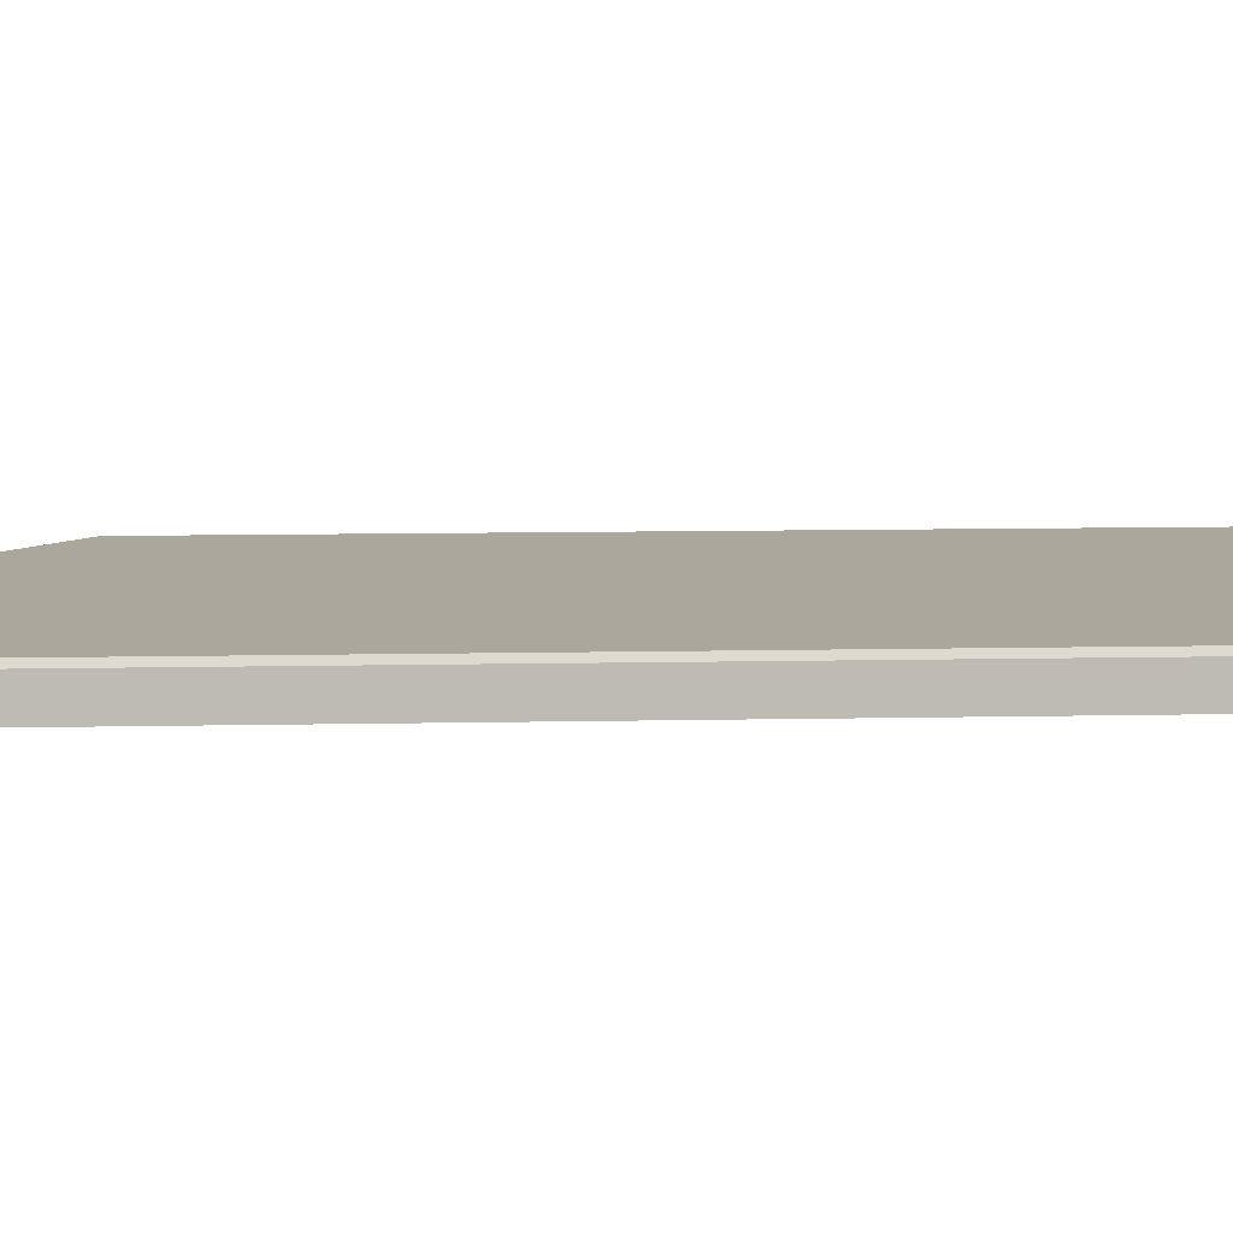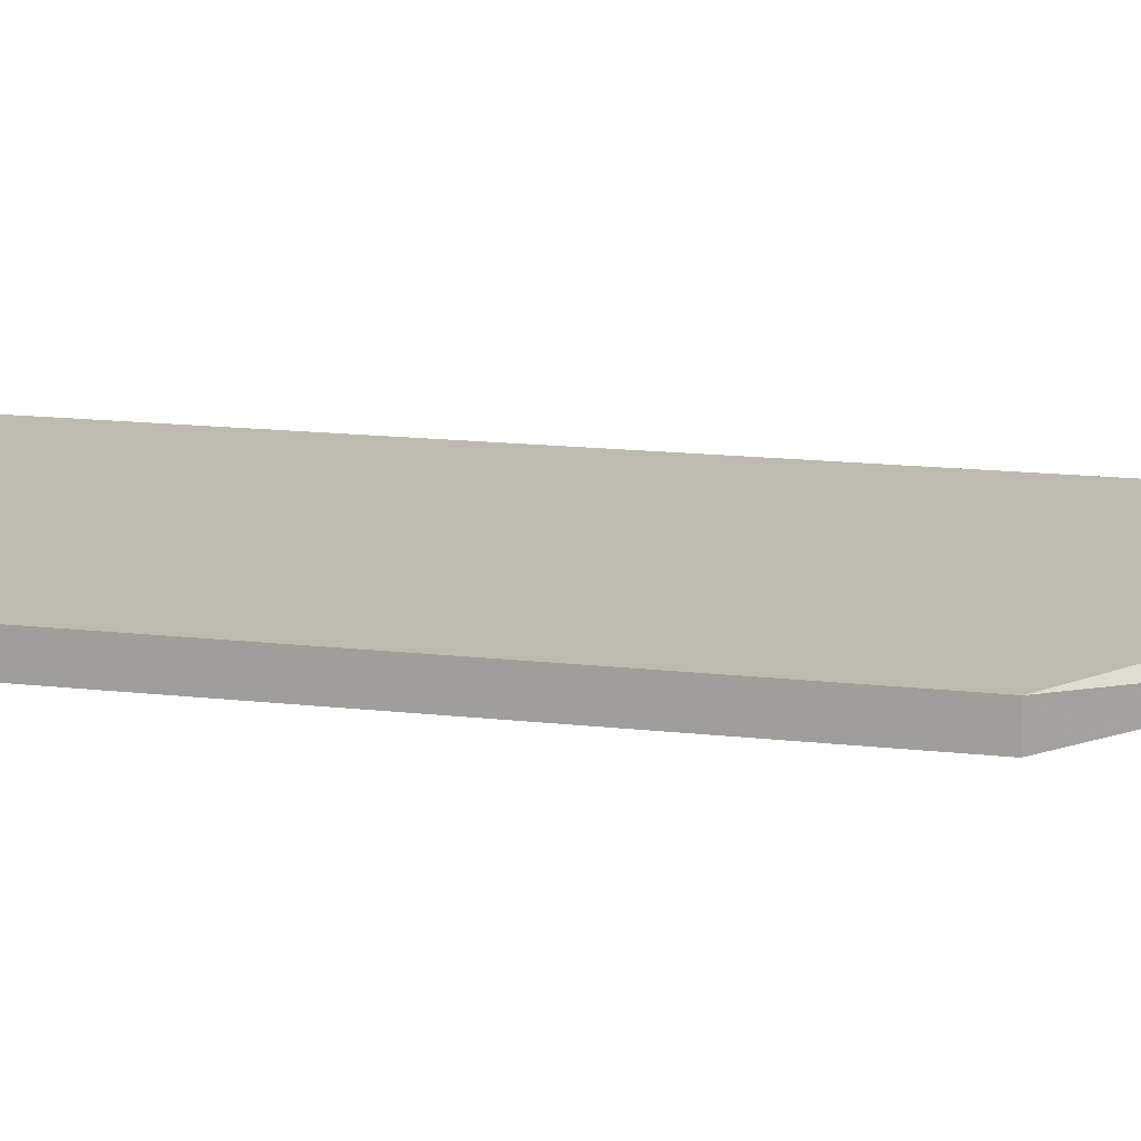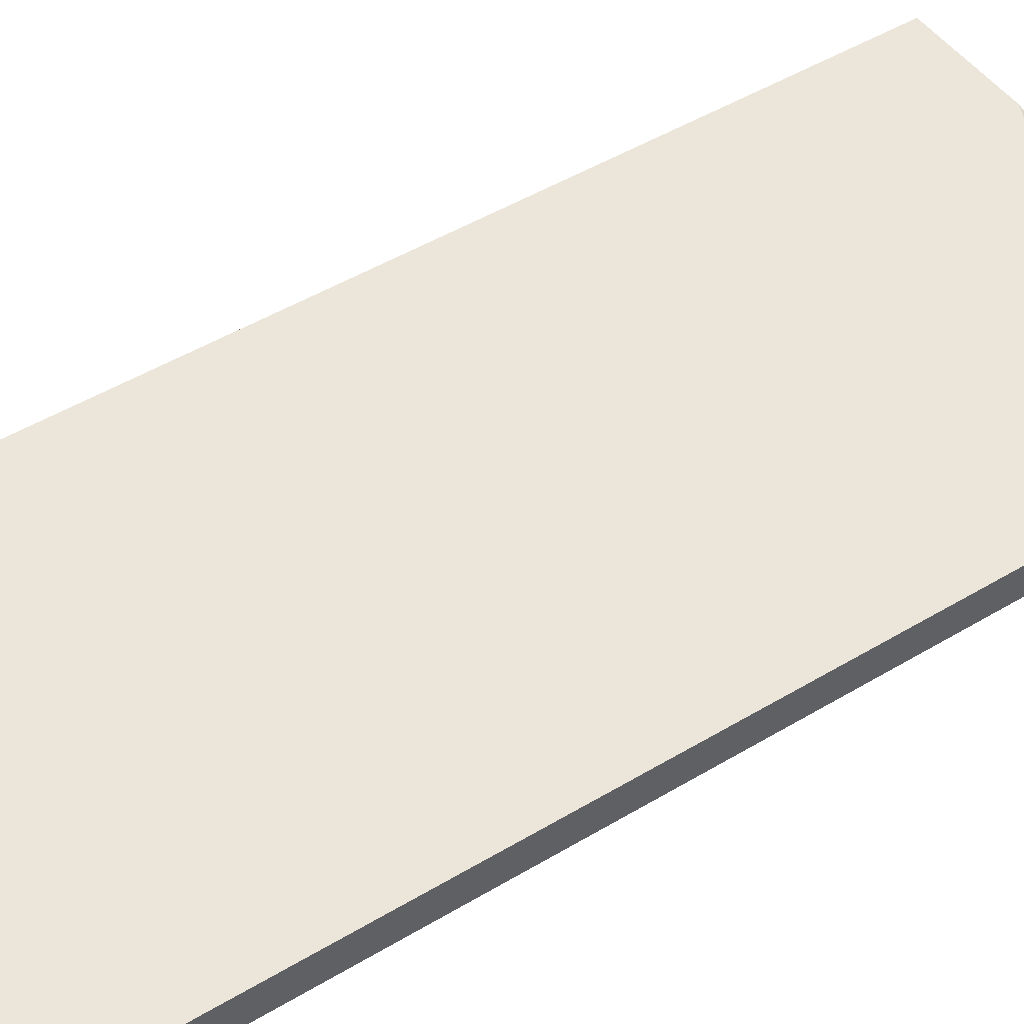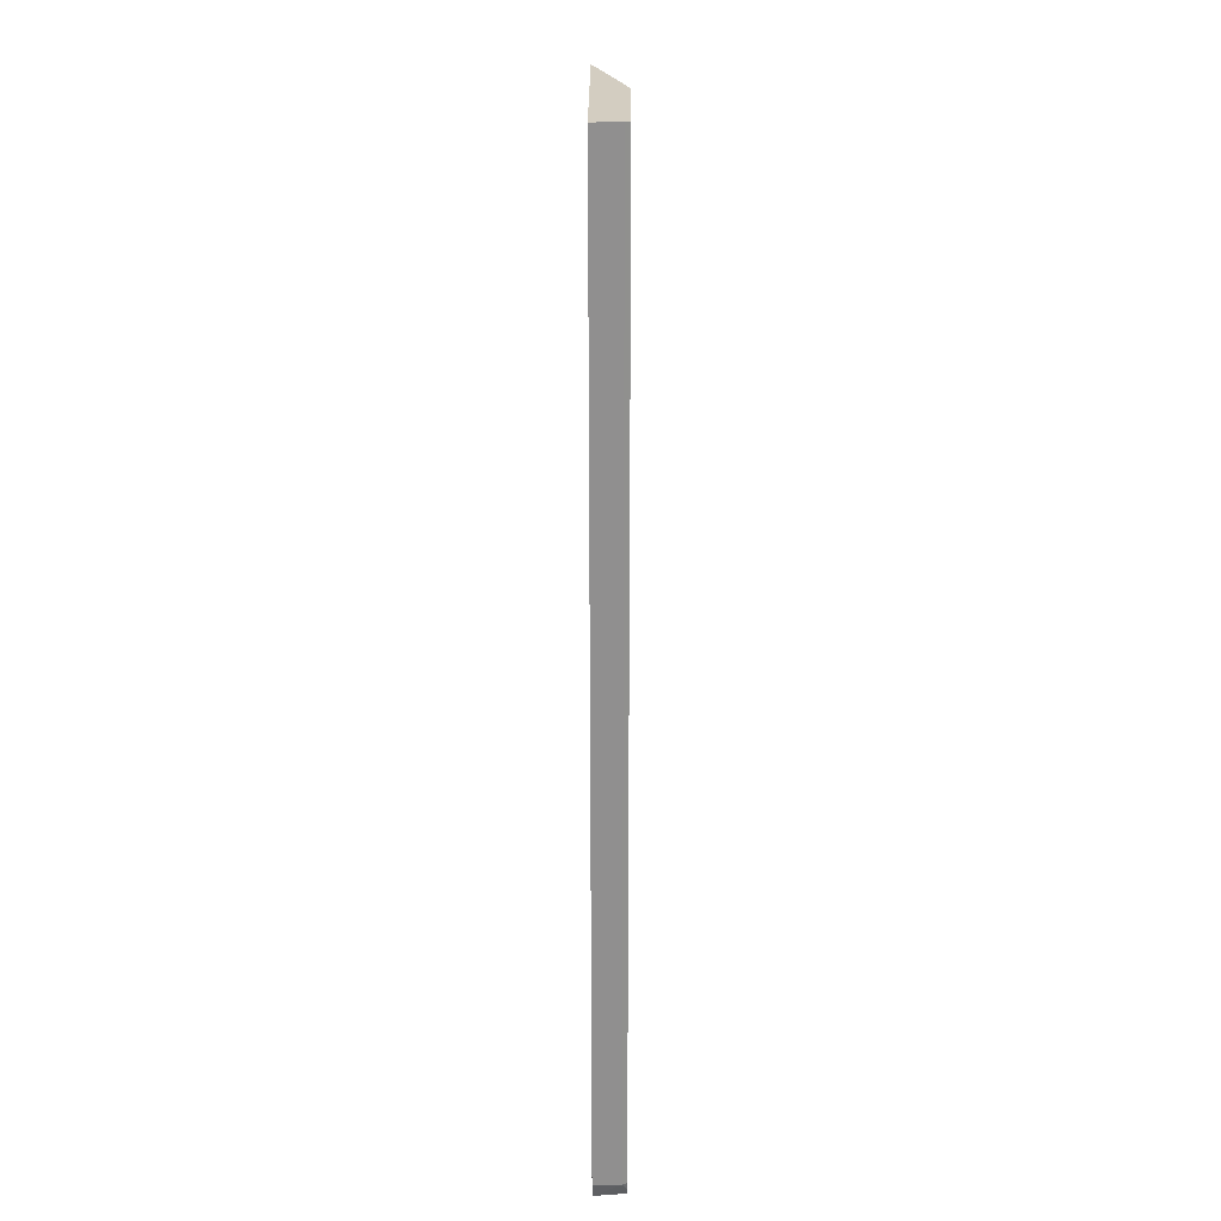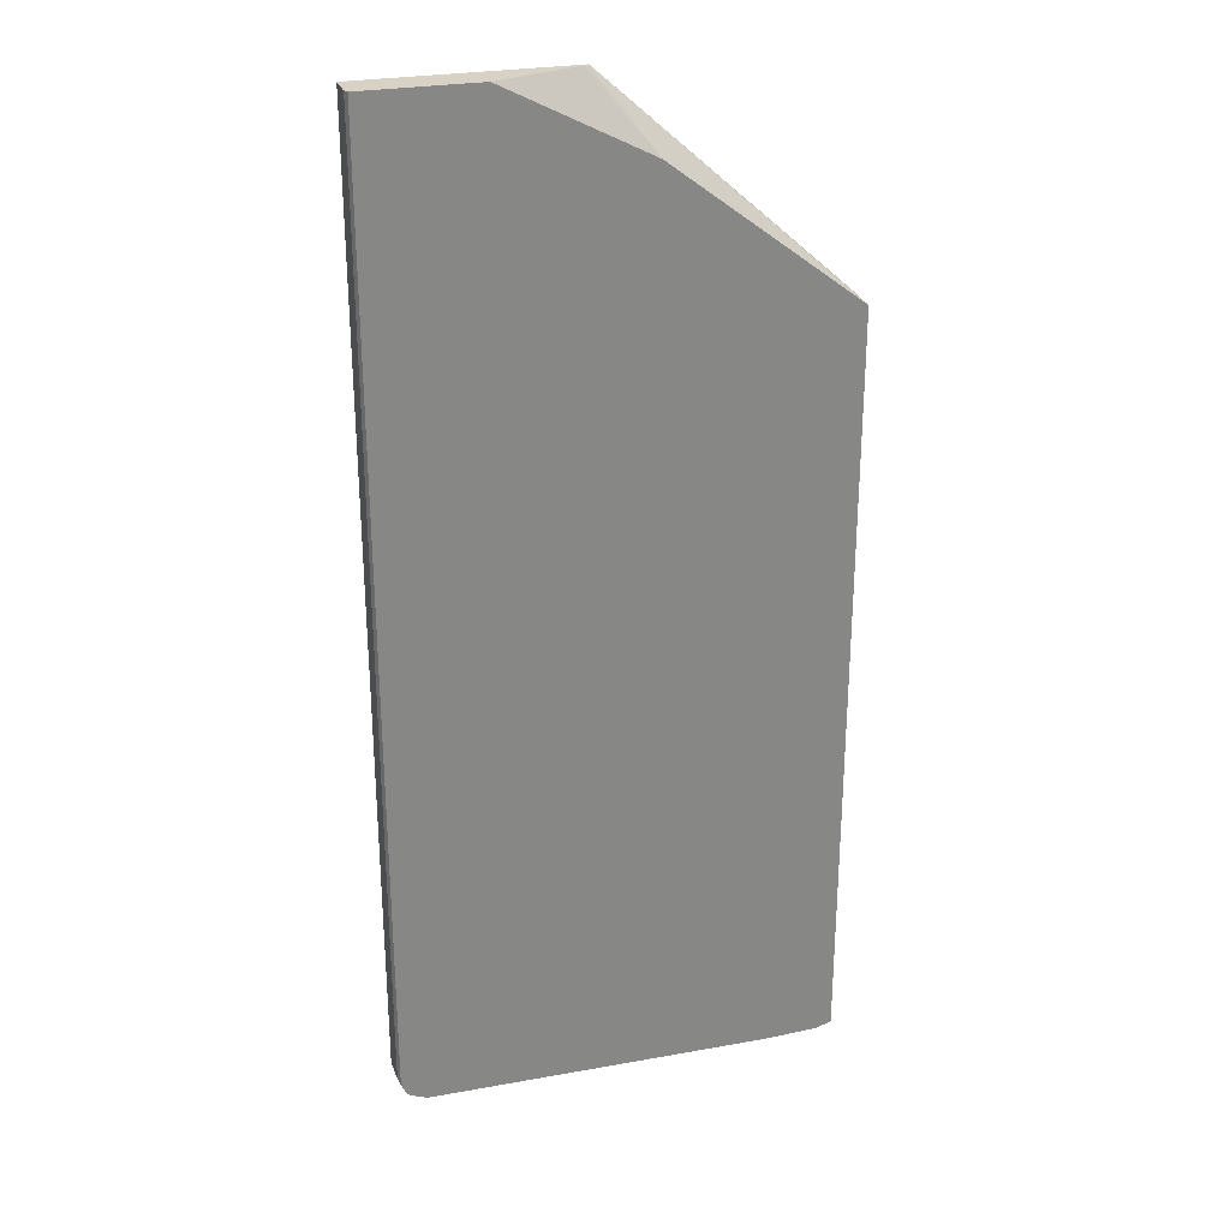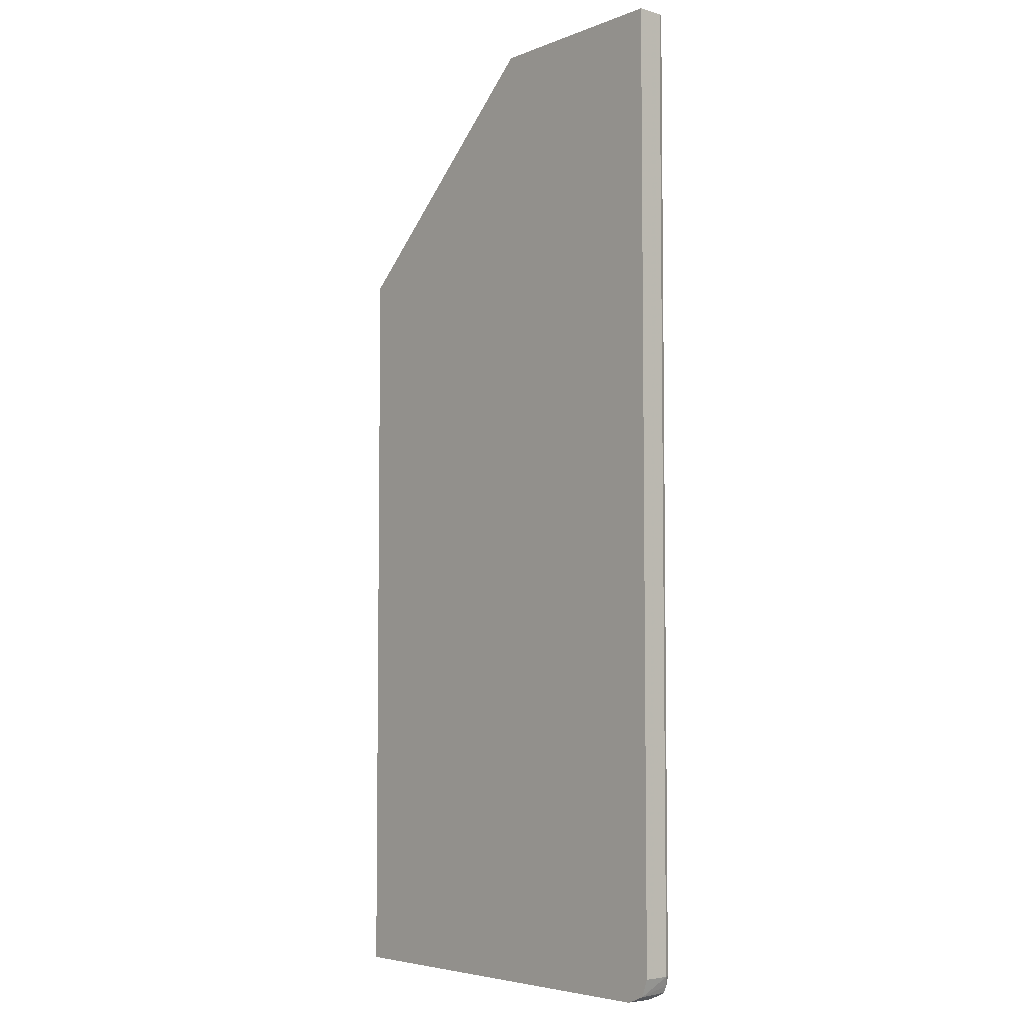
<metadata>
{"format":"obj","ext":"obj","renderer":"f3d","projection":"perspective","resolution":1024,"background":"white","views":[{"elev":8.4,"azim":-93.7,"up":"+Z"},{"elev":15.7,"azim":103.3,"up":"+Z"},{"elev":47.8,"azim":55.9,"up":"+Z"},{"elev":24.8,"azim":-89.8,"up":"+Y"},{"elev":27.6,"azim":-15.4,"up":"+Y"},{"elev":-5.1,"azim":-129.9,"up":"+Y"}]}
</metadata>
<code>
v -0.1846 -0.9187 0.1003
v -0.1793 -0.9329 0.1003
v -0.1837 -0.9187 0.1225
v -0.1846 -0.1288 0.1003
v -0.1653 -0.9387 0.1003
v -0.1633 -0.9392 0.1225
v -0.1711 -0.9353 0.1264
v -0.1769 -0.9324 0.1264
v -0.1799 -0.9265 0.1264
v -0.1818 -0.9187 0.1264
v -0.1824 -0.1288 0.1252
v -0.1837 -0.1288 0.1225
v -0.01687 -0.1288 0.1003
v -0.1633 -0.9392 0.1003
v -0.1595 -0.9392 0.1264
v -0.1633 -0.9383 0.1264
v -0.1818 -0.1288 0.1264
v 0.1793 -0.3063 0.1003
v -0.0204 -0.1288 0.1021
v 0.02681 -0.1889 0.1264
v 0.1793 -0.3063 0.1264
v 0.1793 -0.9392 0.1003
v 0.1225 -0.9392 0.1264
v -0.08941 -0.1288 0.1264
v 0.1793 -0.9327 0.1264
v 0.1793 -0.9392 0.1021
v 0.1633 -0.9392 0.1225
v 0.1672 -0.9372 0.1264
f 7 24 17
f 7 20 24
f 7 21 20
f 7 25 21
f 7 15 23
f 7 23 28
f 7 16 15
f 6 16 7
f 6 15 16
f 7 17 10
f 7 28 25
f 7 10 9
f 18 25 26
f 10 17 11
f 13 19 20
f 13 20 21
f 13 21 18
f 18 21 25
f 18 26 22
f 19 24 20
f 23 27 28
f 25 28 26
f 26 28 27
f 6 23 15
f 7 9 8
f 6 27 23
f 2 9 3
f 6 22 26
f 6 26 27
f 1 2 3
f 1 3 12
f 1 12 4
f 1 4 13
f 1 18 22
f 1 22 14
f 1 14 5
f 1 5 2
f 2 5 6
f 2 6 7
f 2 7 8
f 1 13 18
f 4 19 13
f 3 9 10
f 3 10 11
f 3 11 12
f 4 12 11
f 4 11 17
f 6 14 22
f 4 17 24
f 4 24 19
f 5 14 6
f 2 8 9

</code>
